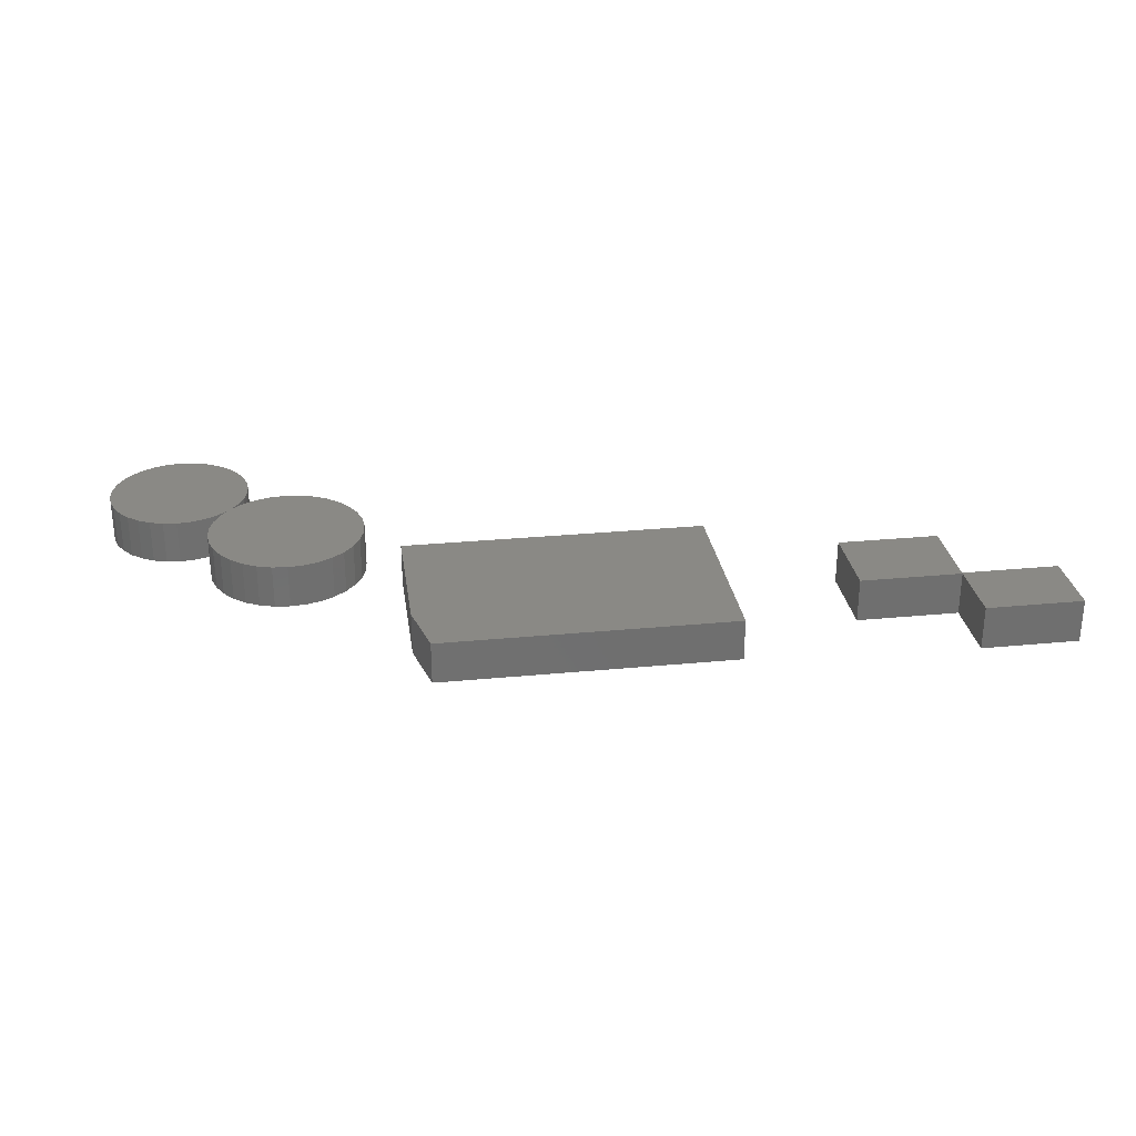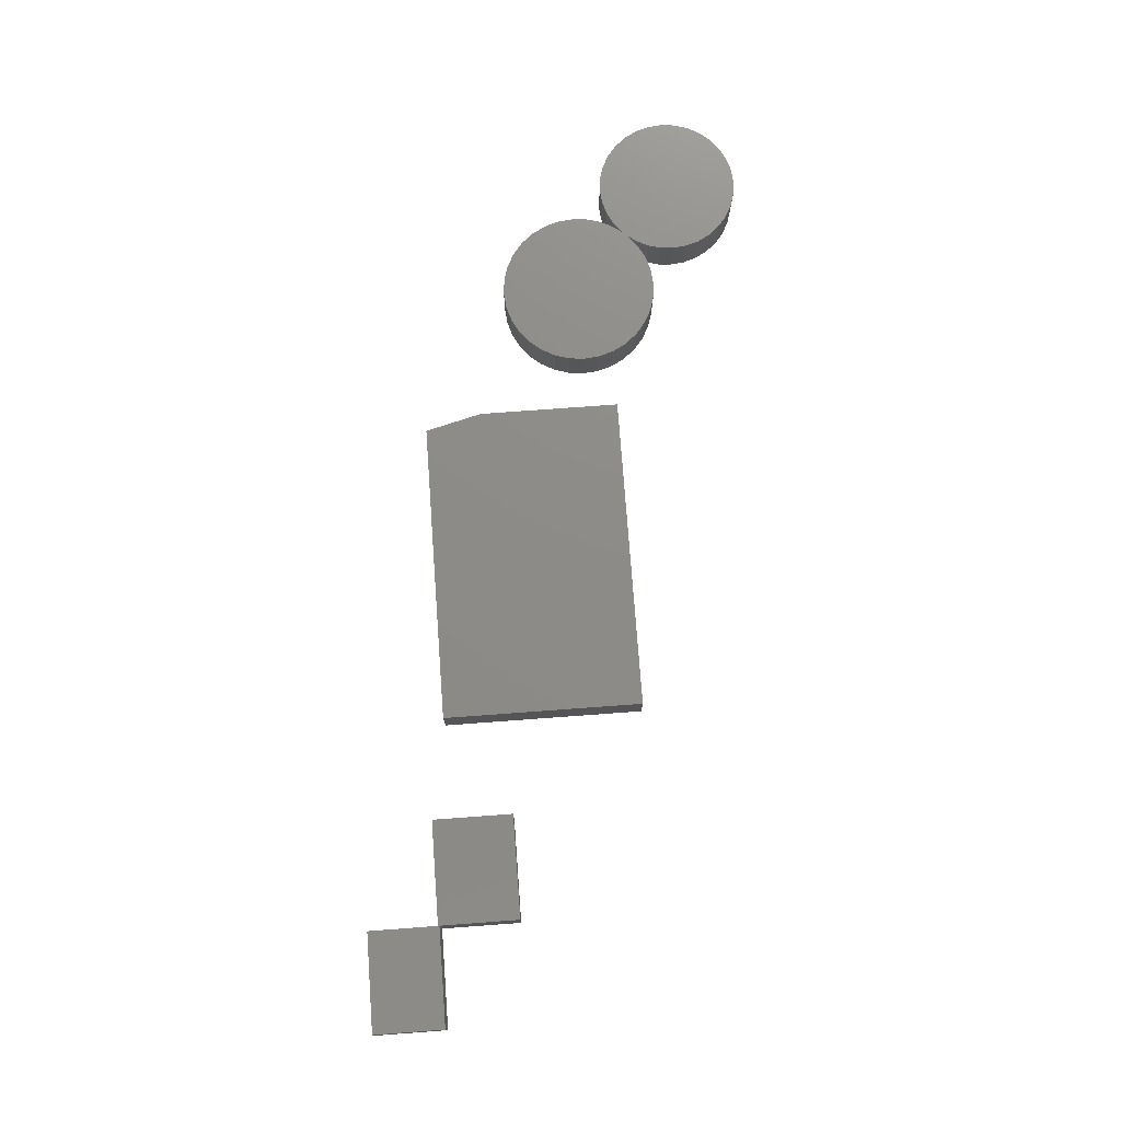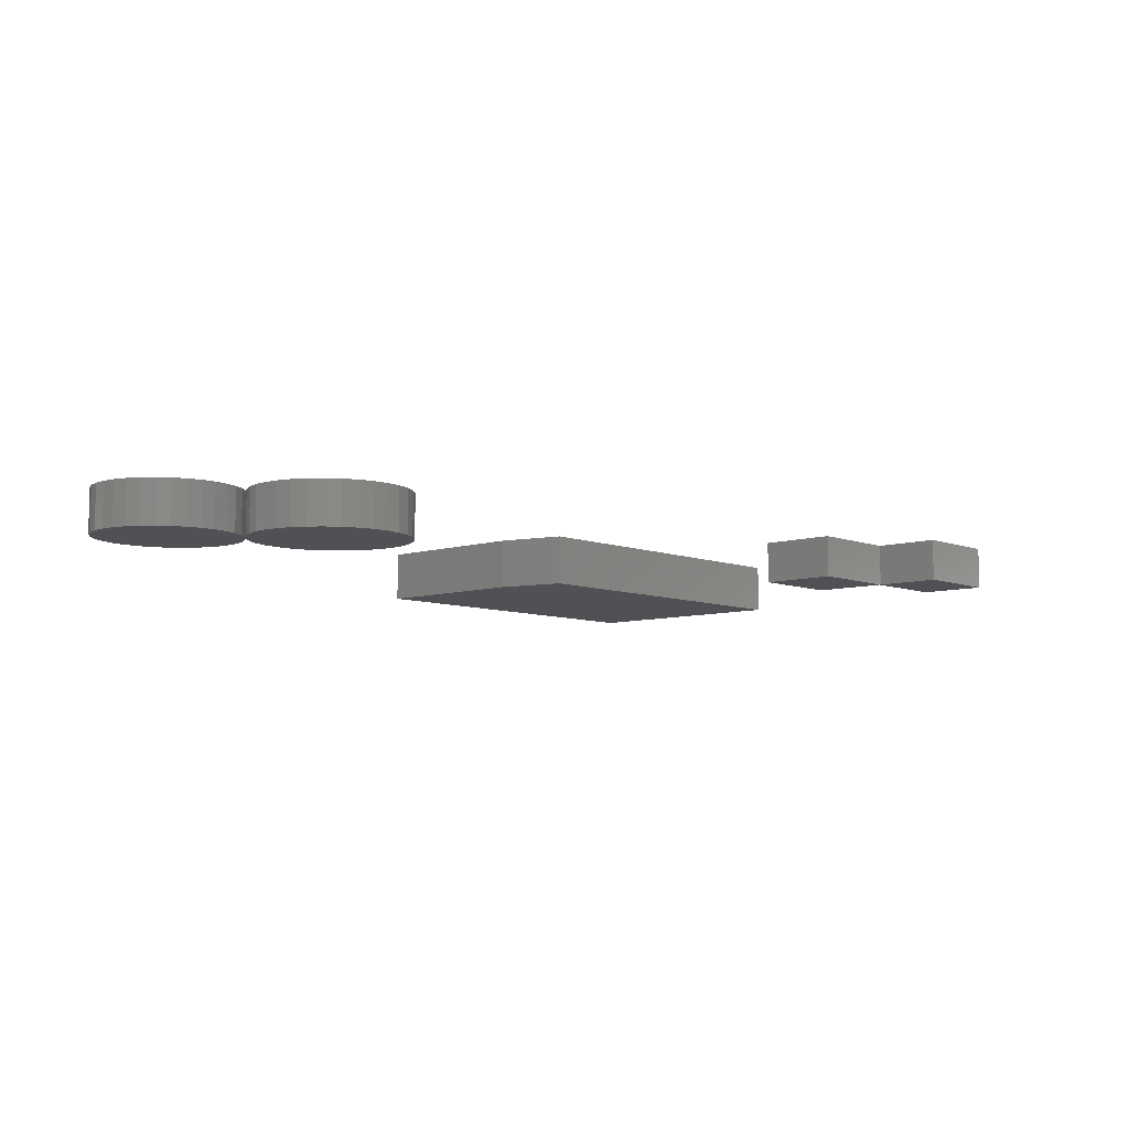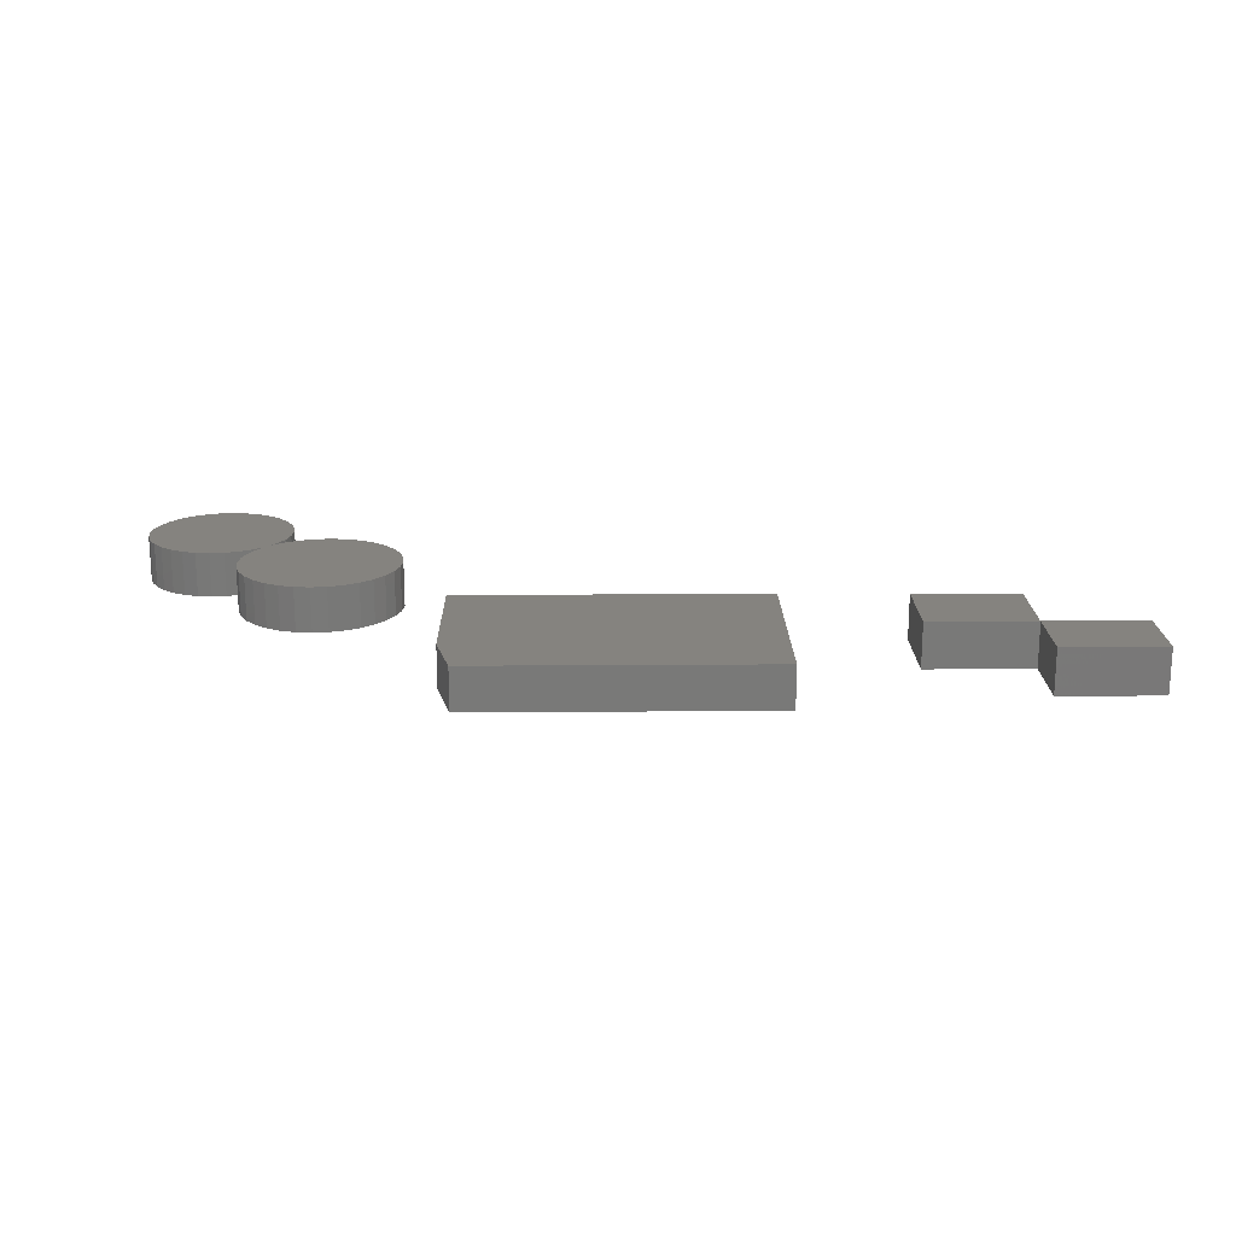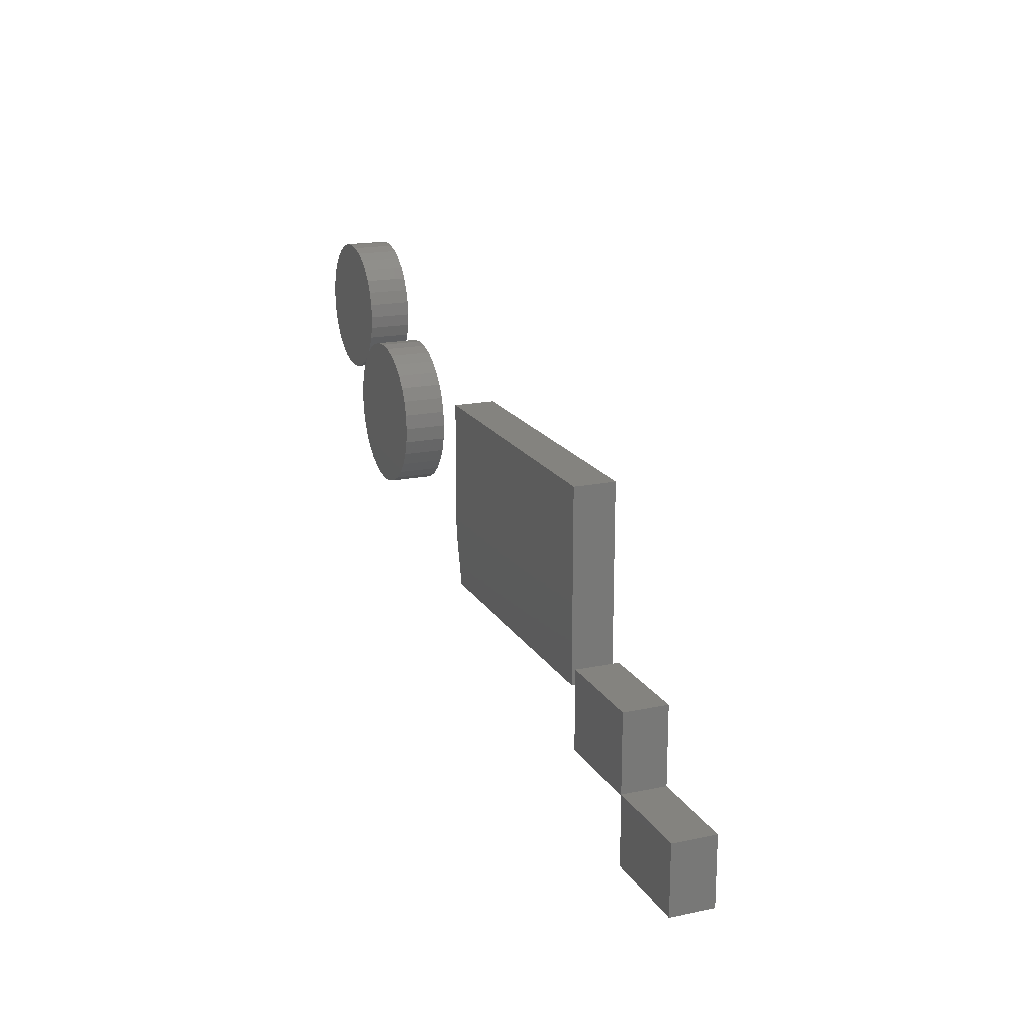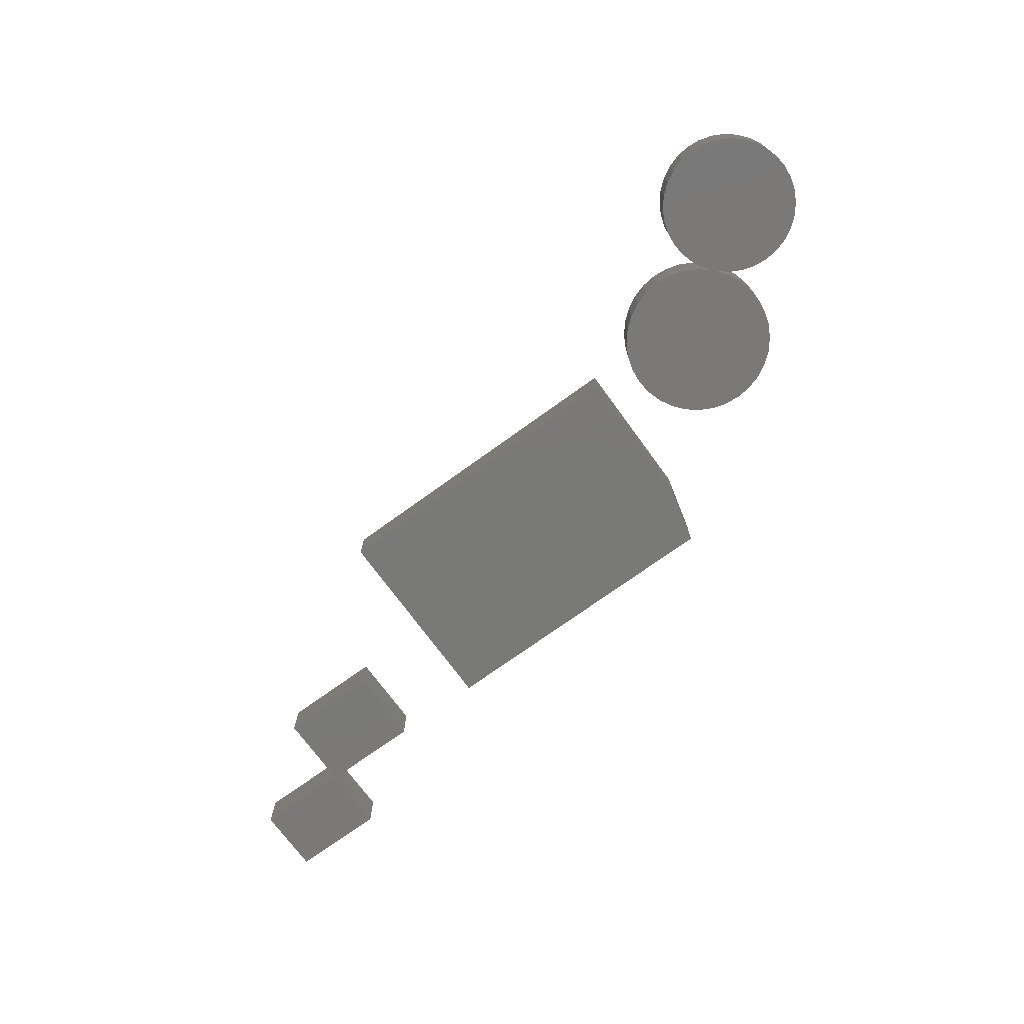
<metadata>
{"format":"stl","ext":"stl","renderer":"f3d","projection":"perspective","resolution":1024,"background":"white","views":[{"elev":28.6,"azim":-8.2,"up":"+Z"},{"elev":75.5,"azim":85.8,"up":"+Z"},{"elev":-7.5,"azim":-47.8,"up":"+Z"},{"elev":18.5,"azim":-0.8,"up":"+Z"},{"elev":18.1,"azim":68.1,"up":"+Y"},{"elev":-72.2,"azim":-144.0,"up":"+Z"}]}
</metadata>
<code>
# stl→obj: 154 verts, 296 faces
v -0.6644 0.168 0
v -0.684 0.1786 0
v -0.5575 0.1775 0
v -0.5773 0.1672 0
v -0.6431 0.1613 0
v -0.5987 0.1609 0
v -0.6209 0.159 0
v -0.4433 0.2357 0
v -0.4187 0.2331 0
v -0.4678 0.2334 0
v -0.4915 0.2264 0
v -0.3952 0.2259 0
v -0.5133 0.215 0
v -0.3957 -0.007326 0
v -0.4923 -0.007326 0
v -0.3738 0.004347 0
v -0.4686 -0.01451 0
v -0.4194 -0.01451 0
v -0.444 -0.01694 0
v -0.6199 0.3879 0
v -0.5976 0.3857 0
v -0.6422 0.3857 0
v -0.6637 0.3792 0
v -0.5761 0.3792 0
v -0.6835 0.3686 0
v -0.5563 0.3686 0
v -0.3544 0.1984 0
v -0.54 0.1914 0
v -0.7012 0.1928 0
v -0.3734 0.2142 0
v -0.5325 0.1995 0
v -0.5142 0.004347 0
v -0.5333 0.02006 0
v -0.3547 0.02006 0
v -0.549 0.0392 0
v -0.339 0.0392 0
v -0.5607 0.06104 0
v -0.3273 0.06104 0
v -0.5679 0.08473 0
v -0.3201 0.08473 0
v -0.5703 0.1094 0
v -0.3177 0.1094 0
v -0.5683 0.1316 0
v -0.3201 0.1339 0
v -0.5625 0.1531 0
v -0.3272 0.1575 0
v -0.553 0.1733 0
v -0.3388 0.1793 0
v -0.7153 0.2102 0
v -0.521 0.2159 0
v -0.7258 0.2299 0
v -0.5124 0.234 0
v -0.7322 0.2512 0
v -0.5072 0.2534 0
v -0.7344 0.2734 0
v -0.5054 0.2734 0
v -0.7322 0.2958 0
v -0.5076 0.2958 0
v -0.7257 0.3172 0
v -0.5141 0.3172 0
v -0.7151 0.337 0
v -0.5247 0.337 0
v -0.7008 0.3544 0
v -0.539 0.3544 0
v -0.5575 0.1775 0.07031
v -0.684 0.1786 0.07031
v -0.6644 0.168 0.07031
v -0.5773 0.1672 0.07031
v -0.6431 0.1613 0.07031
v -0.5987 0.1609 0.07031
v -0.6209 0.159 0.07031
v -0.4678 0.2334 0.07031
v -0.4187 0.2331 0.07031
v -0.4433 0.2357 0.07031
v -0.4915 0.2264 0.07031
v -0.3952 0.2259 0.07031
v -0.5133 0.215 0.07031
v -0.3738 0.004347 0.07031
v -0.4923 -0.007326 0.07031
v -0.3957 -0.007326 0.07031
v -0.4686 -0.01451 0.07031
v -0.4194 -0.01451 0.07031
v -0.444 -0.01694 0.07031
v -0.6422 0.3857 0.07031
v -0.5976 0.3857 0.07031
v -0.6199 0.3879 0.07031
v -0.6637 0.3792 0.07031
v -0.5761 0.3792 0.07031
v -0.6835 0.3686 0.07031
v -0.5563 0.3686 0.07031
v -0.7012 0.1928 0.07031
v -0.54 0.1914 0.07031
v -0.3544 0.1984 0.07031
v -0.5325 0.1995 0.07031
v -0.3734 0.2142 0.07031
v -0.3388 0.1793 0.07031
v -0.553 0.1733 0.07031
v -0.3272 0.1575 0.07031
v -0.5625 0.1531 0.07031
v -0.3201 0.1339 0.07031
v -0.5683 0.1316 0.07031
v -0.3177 0.1094 0.07031
v -0.5703 0.1094 0.07031
v -0.3201 0.08473 0.07031
v -0.5679 0.08473 0.07031
v -0.3273 0.06104 0.07031
v -0.5607 0.06104 0.07031
v -0.339 0.0392 0.07031
v -0.549 0.0392 0.07031
v -0.3547 0.02006 0.07031
v -0.5333 0.02006 0.07031
v -0.5142 0.004347 0.07031
v -0.539 0.3544 0.07031
v -0.7008 0.3544 0.07031
v -0.5247 0.337 0.07031
v -0.7151 0.337 0.07031
v -0.5141 0.3172 0.07031
v -0.7257 0.3172 0.07031
v -0.5076 0.2958 0.07031
v -0.7322 0.2958 0.07031
v -0.5054 0.2734 0.07031
v -0.7344 0.2734 0.07031
v -0.5072 0.2534 0.07031
v -0.7322 0.2512 0.07031
v -0.5124 0.234 0.07031
v -0.7258 0.2299 0.07031
v -0.521 0.2159 0.07031
v -0.7153 0.2102 0.07031
v 0.75 -0.185 0
v 0.75 -0.2969 0
v 0.5938 -0.2969 0
v 0.5938 -0.1875 0
v 0.4297 -0.1875 0
v 0.5938 -0.185 0
v 0.4297 -0.0597 0
v 0.5938 -0.0597 0
v 0.75 -0.185 0.07031
v 0.5938 -0.185 0.07031
v 0.4297 -0.1875 0.07031
v 0.5938 -0.1875 0.07031
v 0.5938 -0.2969 0.07031
v 0.75 -0.2969 0.07031
v 0.4297 -0.0597 0.07031
v 0.5938 -0.0597 0.07031
v -0.2344 -0.1641 -0.07031
v -0.2578 -0.07031 -0.07031
v 0.2578 -0.1641 -0.07031
v -0.2578 0.1616 -0.07031
v 0.2578 0.1616 -0.07031
v 0.2578 0.1616 0
v -0.2578 0.1616 0
v 0.2578 -0.1641 0
v -0.2578 -0.07031 0
v -0.2344 -0.1641 0
f 1 2 3
f 4 1 3
f 5 1 4
f 6 5 4
f 7 5 6
f 8 9 10
f 11 10 9
f 12 11 9
f 13 11 12
f 14 15 16
f 17 15 14
f 18 17 14
f 19 17 18
f 20 21 22
f 23 22 21
f 24 23 21
f 25 23 24
f 26 25 24
f 27 28 29
f 29 28 3
f 29 3 2
f 12 30 13
f 13 30 27
f 13 27 31
f 15 32 16
f 16 32 33
f 16 33 34
f 34 33 35
f 34 35 36
f 36 35 37
f 36 37 38
f 38 37 39
f 38 39 40
f 40 39 41
f 40 41 42
f 42 41 43
f 42 43 44
f 44 43 45
f 44 45 46
f 46 45 47
f 46 47 48
f 48 47 28
f 48 28 27
f 27 29 31
f 31 29 49
f 31 49 50
f 50 49 51
f 50 51 52
f 52 51 53
f 52 53 54
f 54 53 55
f 54 55 56
f 56 55 57
f 56 57 58
f 58 57 59
f 58 59 60
f 60 59 61
f 60 61 62
f 62 61 63
f 62 63 64
f 64 63 25
f 64 25 26
f 65 66 67
f 65 67 68
f 68 67 69
f 68 69 70
f 70 69 71
f 72 73 74
f 73 72 75
f 73 75 76
f 76 75 77
f 78 79 80
f 80 79 81
f 80 81 82
f 82 81 83
f 84 85 86
f 85 84 87
f 85 87 88
f 88 87 89
f 88 89 90
f 66 65 91
f 91 65 92
f 91 92 93
f 94 93 77
f 77 93 95
f 77 95 76
f 93 92 96
f 96 92 97
f 96 97 98
f 98 97 99
f 98 99 100
f 100 99 101
f 100 101 102
f 102 101 103
f 102 103 104
f 104 103 105
f 104 105 106
f 106 105 107
f 106 107 108
f 108 107 109
f 108 109 110
f 110 109 111
f 110 111 78
f 78 111 112
f 78 112 79
f 90 89 113
f 113 89 114
f 113 114 115
f 115 114 116
f 115 116 117
f 117 116 118
f 117 118 119
f 119 118 120
f 119 120 121
f 121 120 122
f 121 122 123
f 123 122 124
f 123 124 125
f 125 124 126
f 125 126 127
f 127 126 128
f 127 128 94
f 94 128 91
f 94 91 93
f 42 102 40
f 40 102 104
f 40 104 38
f 38 104 106
f 38 106 36
f 36 106 108
f 36 108 34
f 34 108 110
f 34 110 16
f 16 110 78
f 16 78 14
f 14 78 80
f 14 80 18
f 18 80 82
f 18 82 19
f 19 82 83
f 19 83 17
f 17 83 81
f 17 81 15
f 15 81 79
f 15 79 32
f 32 79 112
f 32 112 33
f 33 112 111
f 33 111 35
f 35 111 109
f 35 109 37
f 37 109 107
f 37 107 39
f 39 107 105
f 39 105 41
f 41 105 103
f 31 94 13
f 13 94 77
f 13 77 11
f 11 77 75
f 11 75 10
f 10 75 72
f 10 72 8
f 8 72 74
f 8 74 9
f 9 74 73
f 9 73 12
f 12 73 76
f 12 76 30
f 30 76 95
f 30 95 27
f 27 95 93
f 27 93 48
f 48 93 96
f 48 96 46
f 46 96 98
f 46 98 44
f 44 98 100
f 44 100 42
f 42 100 102
f 41 103 43
f 43 103 101
f 43 101 45
f 45 101 99
f 45 99 47
f 47 99 97
f 47 97 28
f 28 97 92
f 28 92 3
f 3 92 65
f 3 65 4
f 4 65 68
f 4 68 6
f 6 68 70
f 6 70 7
f 7 70 71
f 7 71 5
f 5 71 69
f 5 69 1
f 1 69 67
f 1 67 2
f 2 67 66
f 2 66 29
f 29 66 91
f 29 91 49
f 49 91 128
f 49 128 51
f 51 128 126
f 51 126 53
f 53 126 124
f 53 124 55
f 55 124 122
f 56 121 54
f 54 121 123
f 54 123 52
f 52 123 125
f 52 125 50
f 50 125 127
f 50 127 31
f 31 127 94
f 55 122 57
f 57 122 120
f 57 120 59
f 59 120 118
f 59 118 61
f 61 118 116
f 61 116 63
f 63 116 114
f 63 114 25
f 25 114 89
f 25 89 23
f 23 89 87
f 23 87 22
f 22 87 84
f 22 84 20
f 20 84 86
f 20 86 21
f 21 86 85
f 21 85 24
f 24 85 88
f 24 88 26
f 26 88 90
f 26 90 64
f 64 90 113
f 64 113 62
f 62 113 115
f 62 115 60
f 60 115 117
f 60 117 58
f 58 117 119
f 58 119 56
f 56 119 121
f 129 130 131
f 129 131 132
f 129 132 133
f 129 133 134
f 133 135 134
f 134 135 136
f 137 138 139
f 137 139 140
f 137 140 141
f 137 141 142
f 139 138 143
f 143 138 144
f 142 130 137
f 137 130 129
f 141 131 142
f 142 131 130
f 140 132 141
f 141 132 131
f 138 134 144
f 144 134 136
f 139 133 140
f 140 133 132
f 137 129 138
f 138 129 134
f 143 135 139
f 139 135 133
f 144 136 143
f 143 136 135
f 145 146 147
f 147 146 148
f 147 148 149
f 150 151 152
f 152 151 153
f 152 153 154
f 148 146 151
f 151 146 153
f 145 147 154
f 154 147 152
f 153 146 154
f 154 146 145
f 149 148 150
f 150 148 151
f 147 149 152
f 152 149 150

</code>
